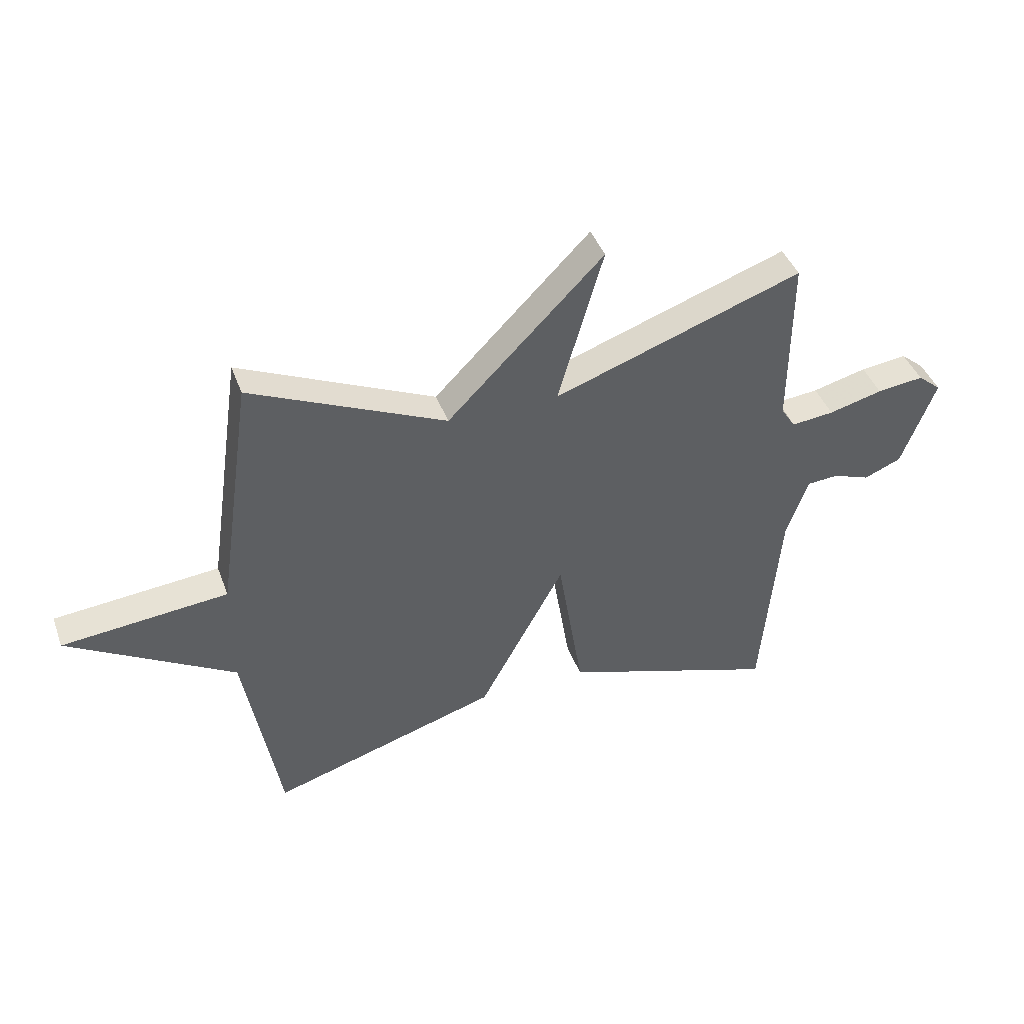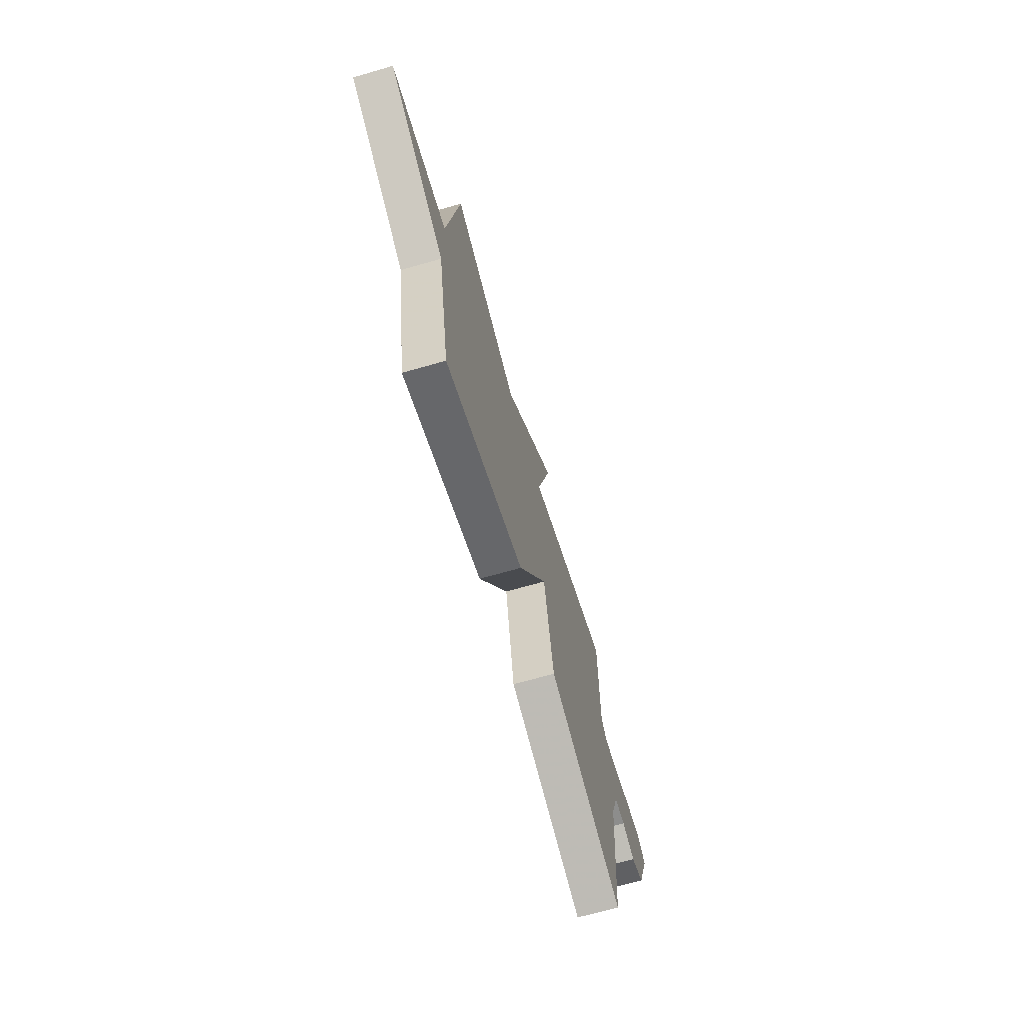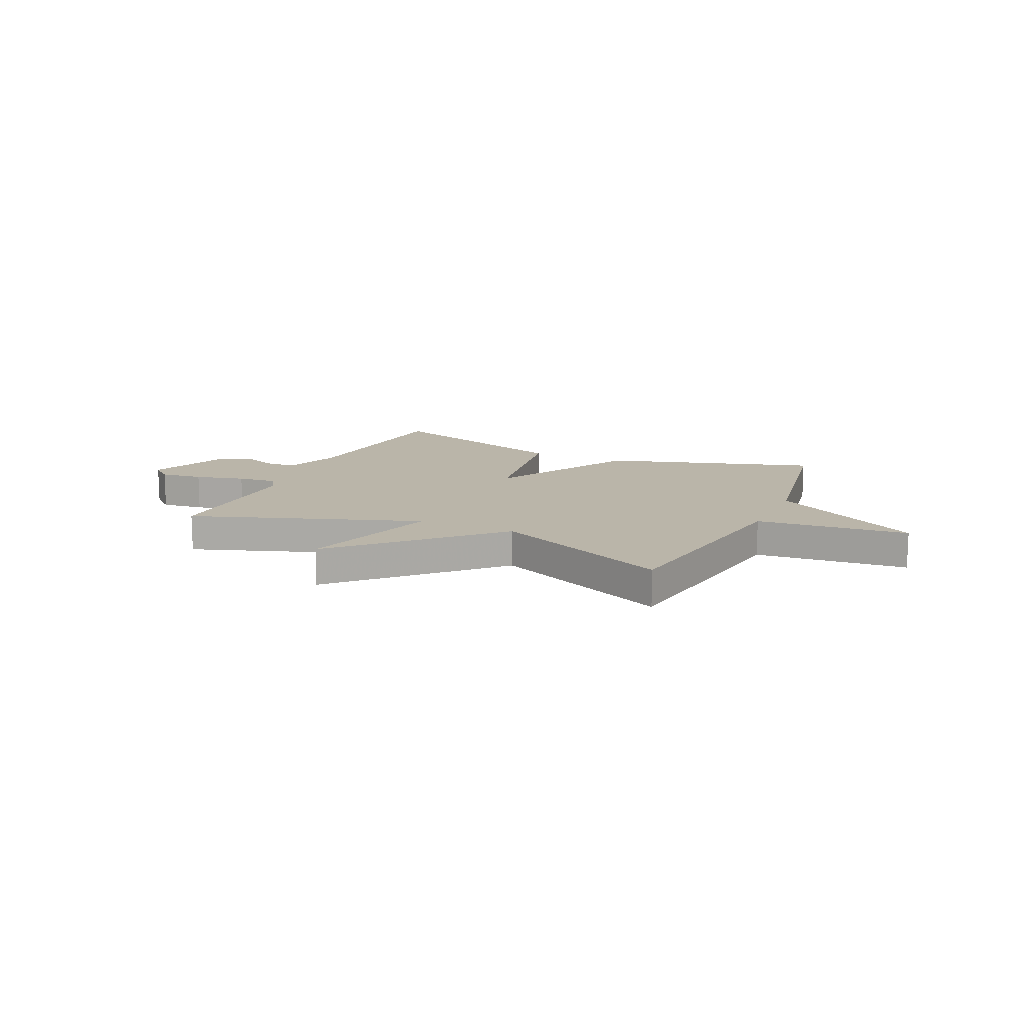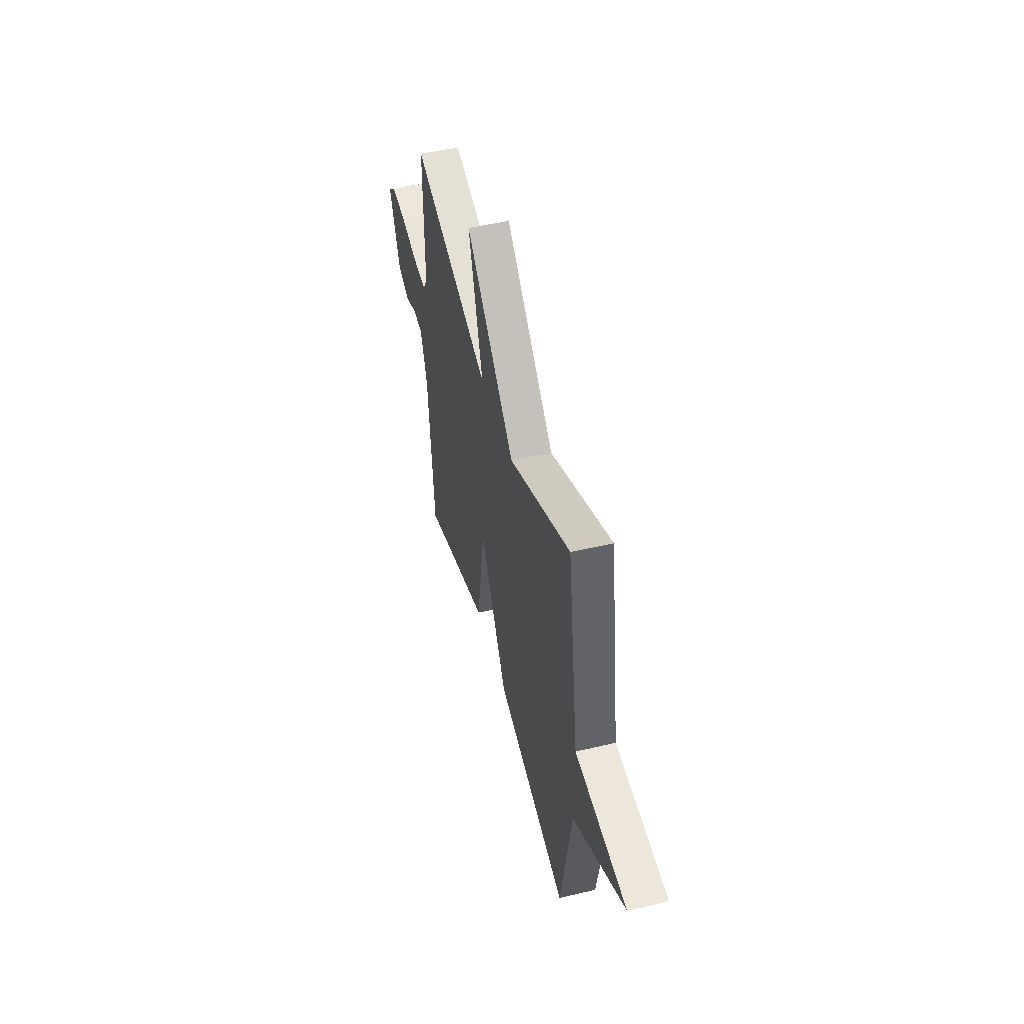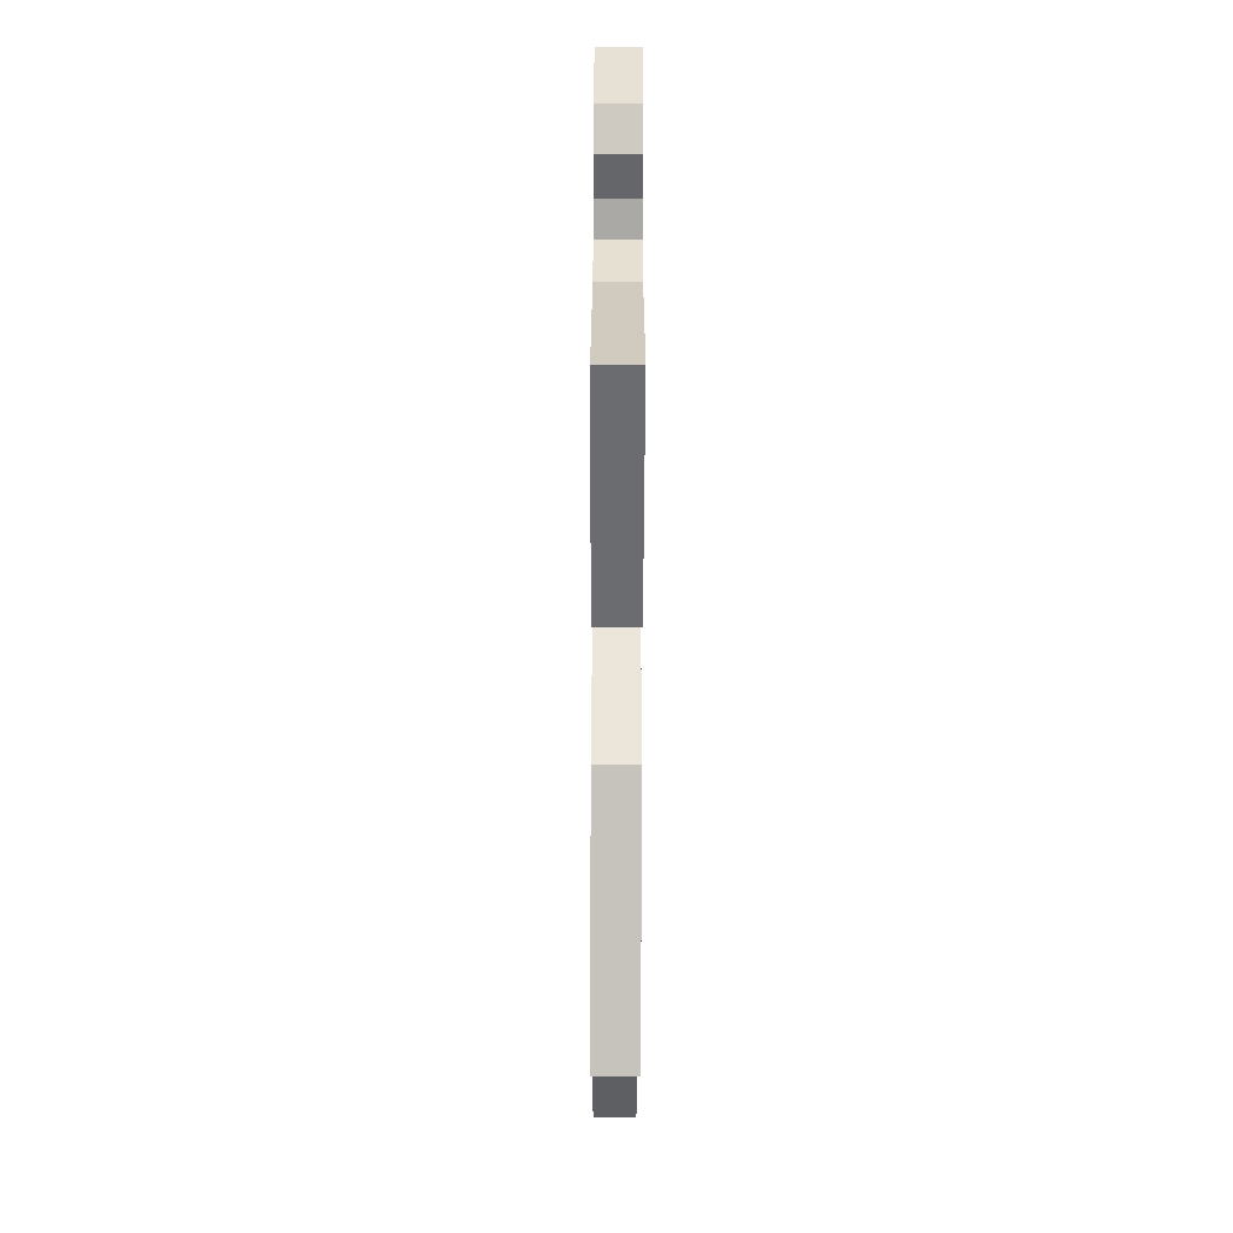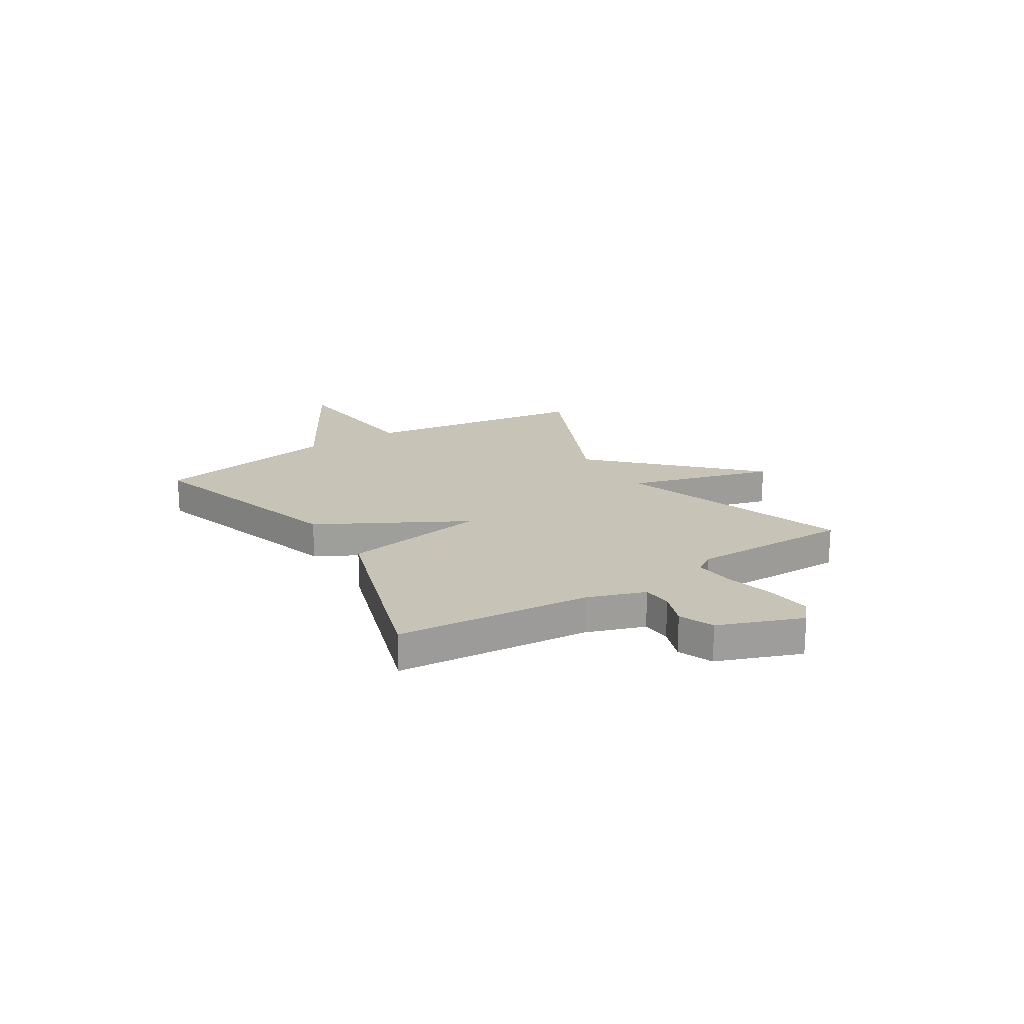
<metadata>
{"format":"obj","ext":"obj","renderer":"f3d","projection":"perspective","resolution":1024,"background":"white","views":[{"elev":42.1,"azim":160.6,"up":"+Z"},{"elev":-68.2,"azim":106.1,"up":"+Z"},{"elev":13.5,"azim":24.6,"up":"+Y"},{"elev":48.2,"azim":75.1,"up":"+Z"},{"elev":-71.6,"azim":-90.2,"up":"+Z"},{"elev":19.6,"azim":-122.1,"up":"+Y"}]}
</metadata>
<code>
v -0.5 0.07 0.5
v -0.052 0.07 0.343
v -0.133 0.07 0.626
v 0.148 0.07 0.343
v 0.5 0.07 0.5
v 0.564 0.07 0.061
v 0.863 0.07 0.033
v 0.564 0.07 -0.139
v 0.5 0.07 -0.5
v 0.089 0.07 -0.374
v -0.065 0.07 -0.092
v -0.111 0.07 -0.374
v -0.5 0.07 -0.5
v -0.533 0.07 -0.124
v -0.572 0.07 -0.012
v -0.629 0.07 -0.008
v -0.696 0.07 -0.032
v -0.763 0.07 -0.004
v -0.824 0.07 0.157
v -0.782 0.07 0.192
v -0.698 0.07 0.182
v -0.601 0.07 0.157
v -0.524 0.07 0.149
v -0.498 0.07 0.189
v -0.5 0 0.5
v -0.052 0 0.343
v -0.133 0 0.626
v 0.148 0 0.343
v 0.5 0 0.5
v 0.564 0 0.061
v 0.863 0 0.033
v 0.564 0 -0.139
v 0.5 0 -0.5
v 0.089 0 -0.374
v -0.065 0 -0.092
v -0.111 0 -0.374
v -0.5 0 -0.5
v -0.533 0 -0.124
v -0.572 0 -0.012
v -0.629 0 -0.008
v -0.696 0 -0.032
v -0.763 0 -0.004
v -0.824 0 0.157
v -0.782 0 0.192
v -0.698 0 0.182
v -0.601 0 0.157
v -0.524 0 0.149
v -0.498 0 0.189
f 20 21 22
f 19 20 22
f 18 19 22
f 17 18 22
f 16 17 22
f 15 16 22 23
f 14 15 23 24
f 13 14 24
f 12 13 24
f 11 12 24
f 8 9 10 11
f 6 7 8 11
f 4 5 6 11
f 2 3 4
f 2 4 11 24
f 1 2 24
f 46 45 44
f 46 44 43
f 46 43 42
f 46 42 41
f 46 41 40
f 47 46 40 39
f 48 47 39 38
f 48 38 37
f 48 37 36
f 48 36 35
f 35 34 33 32
f 35 32 31 30
f 35 30 29 28
f 28 27 26
f 48 35 28 26
f 48 26 25
f 1 25 26 2
f 2 26 27 3
f 3 27 28 4
f 4 28 29 5
f 5 29 30 6
f 6 30 31 7
f 7 31 32 8
f 8 32 33 9
f 9 33 34 10
f 10 34 35 11
f 11 35 36 12
f 12 36 37 13
f 13 37 38 14
f 14 38 39 15
f 15 39 40 16
f 16 40 41 17
f 17 41 42 18
f 18 42 43 19
f 19 43 44 20
f 20 44 45 21
f 21 45 46 22
f 22 46 47 23
f 23 47 48 24
f 24 48 25 1

</code>
